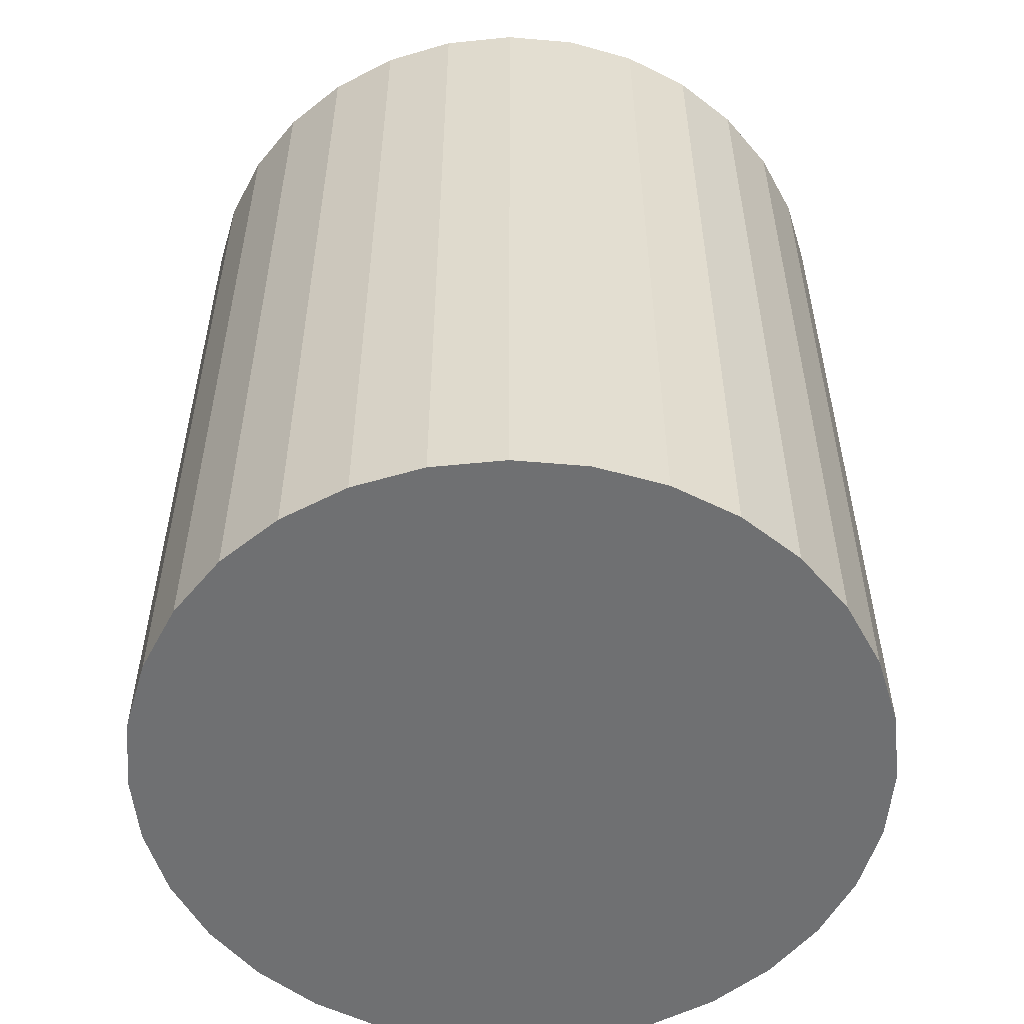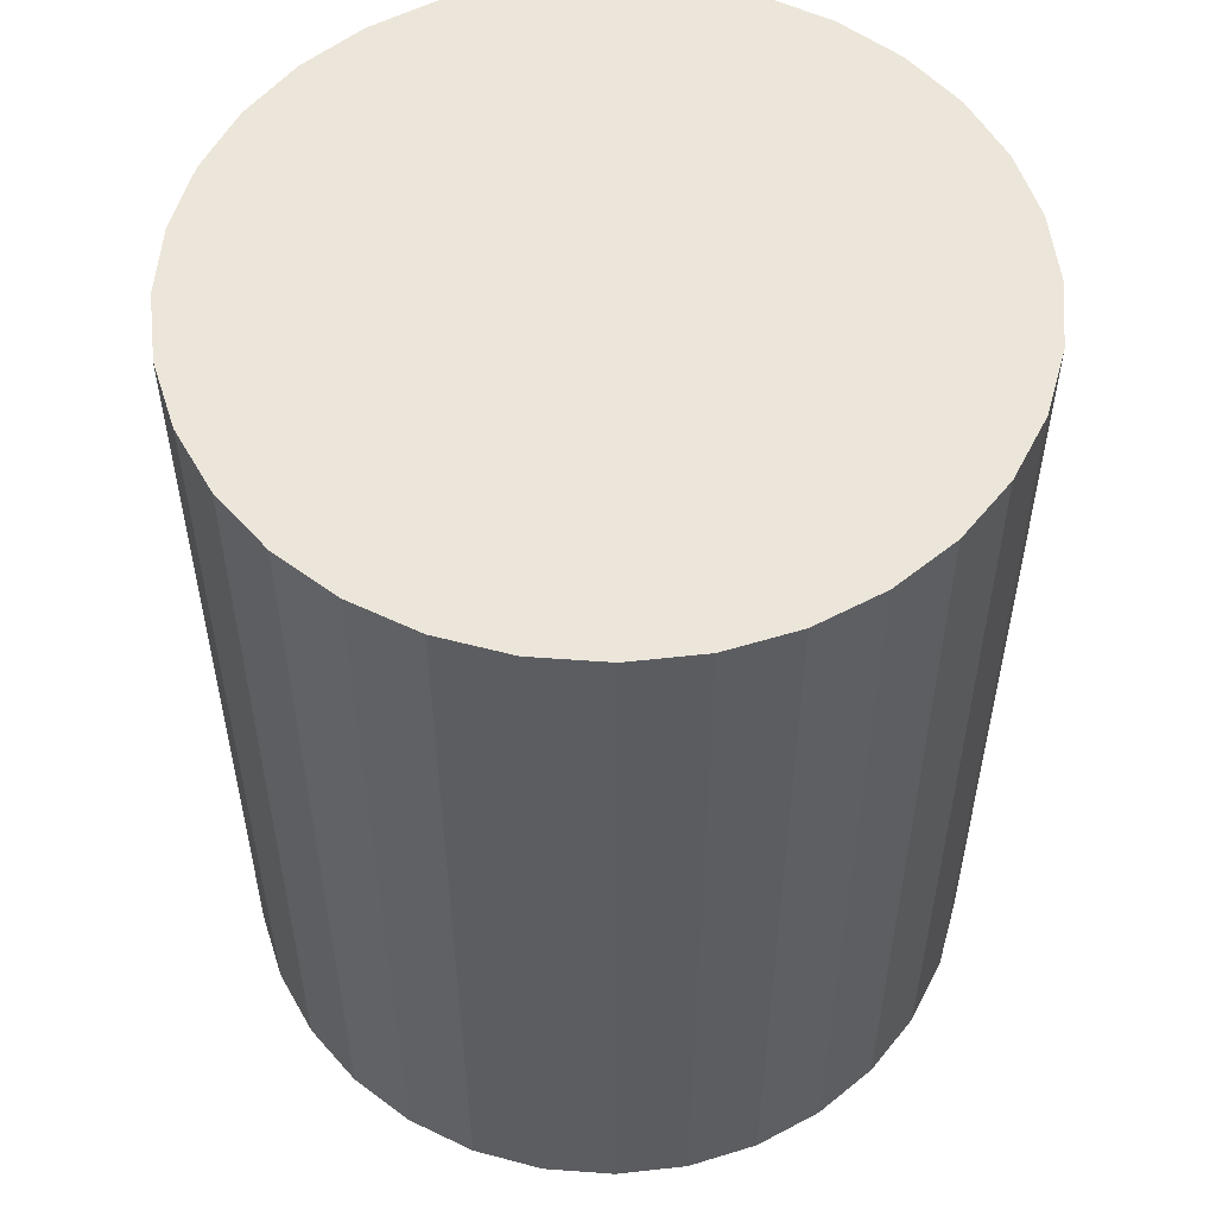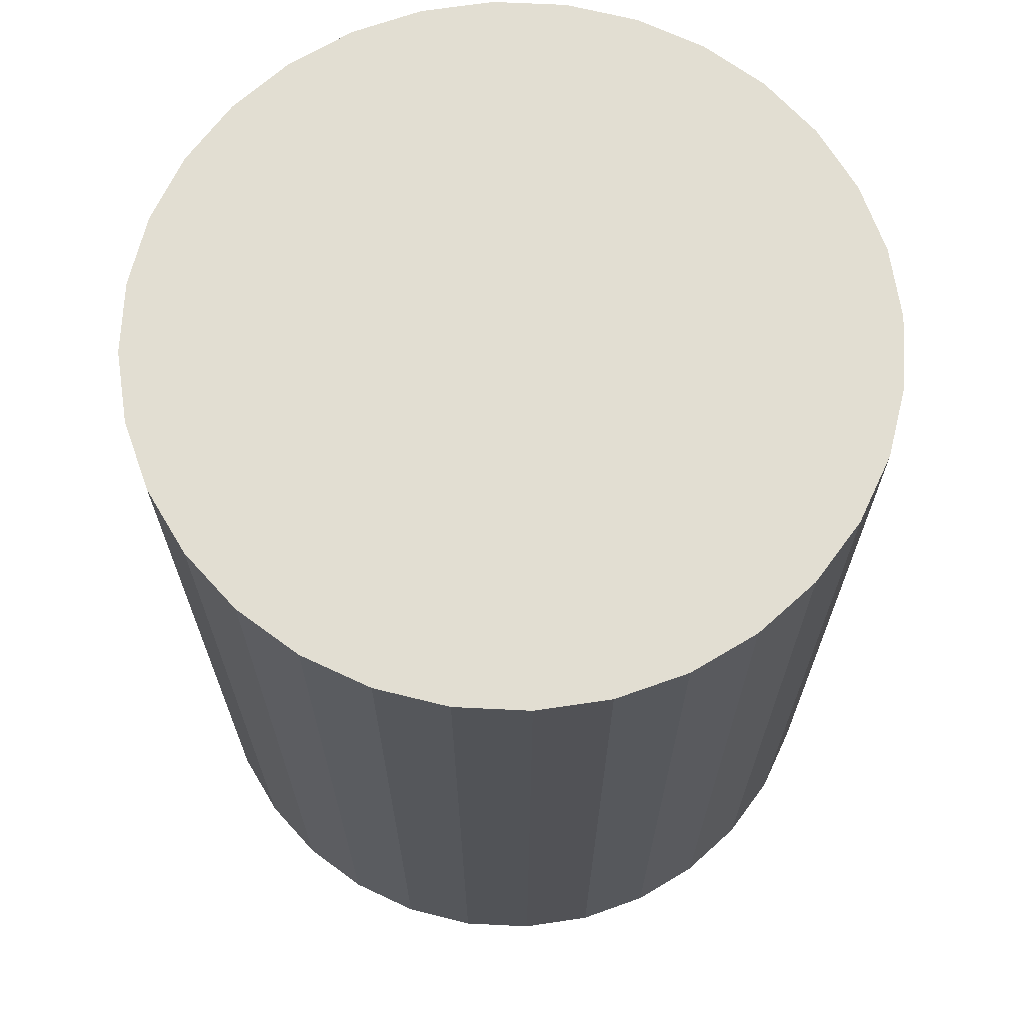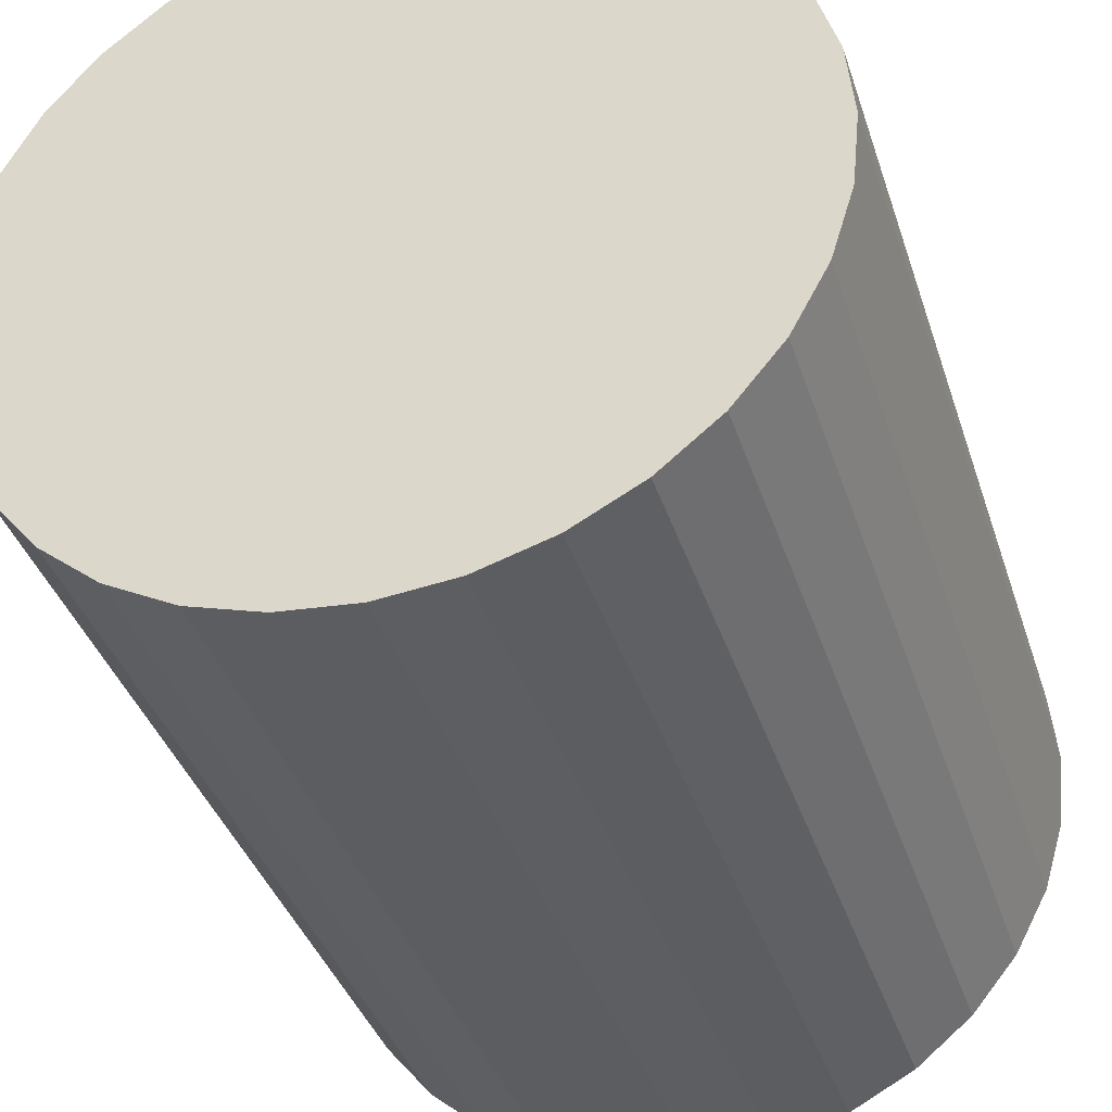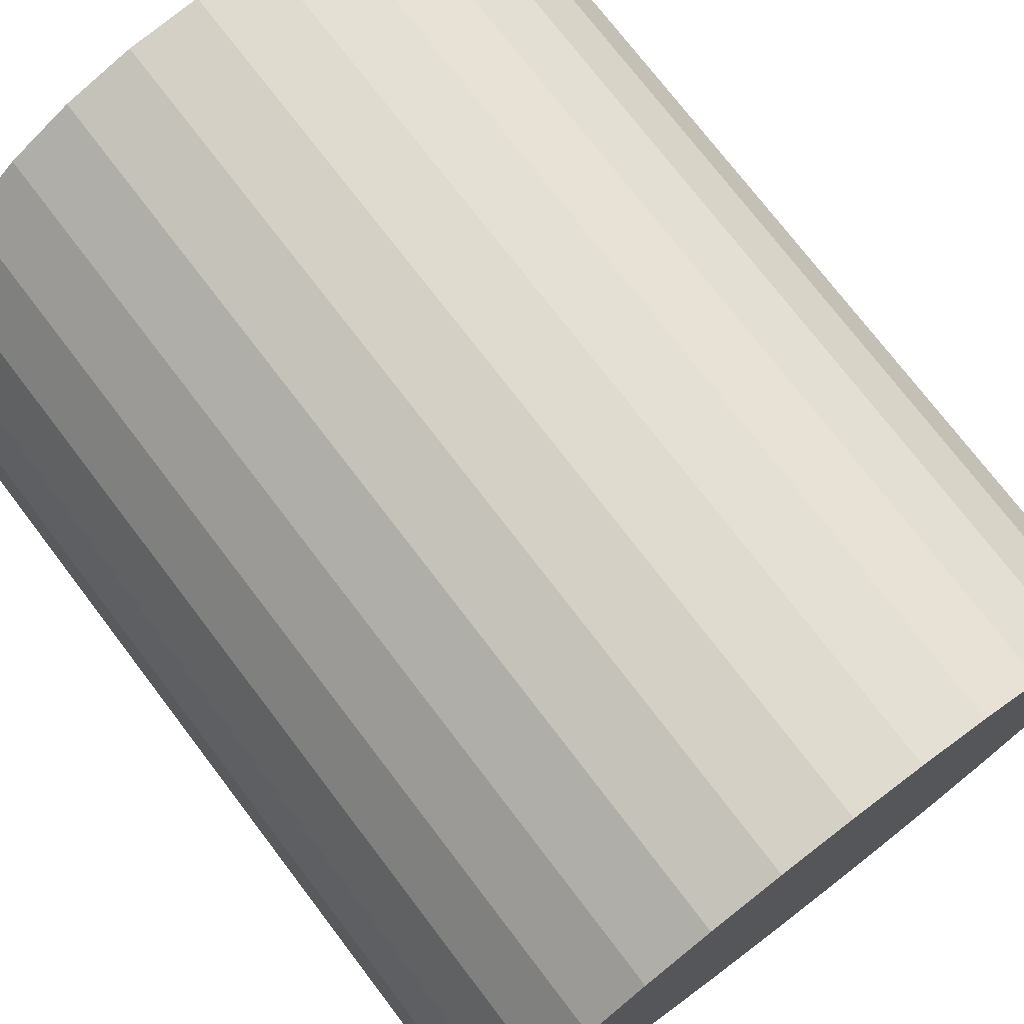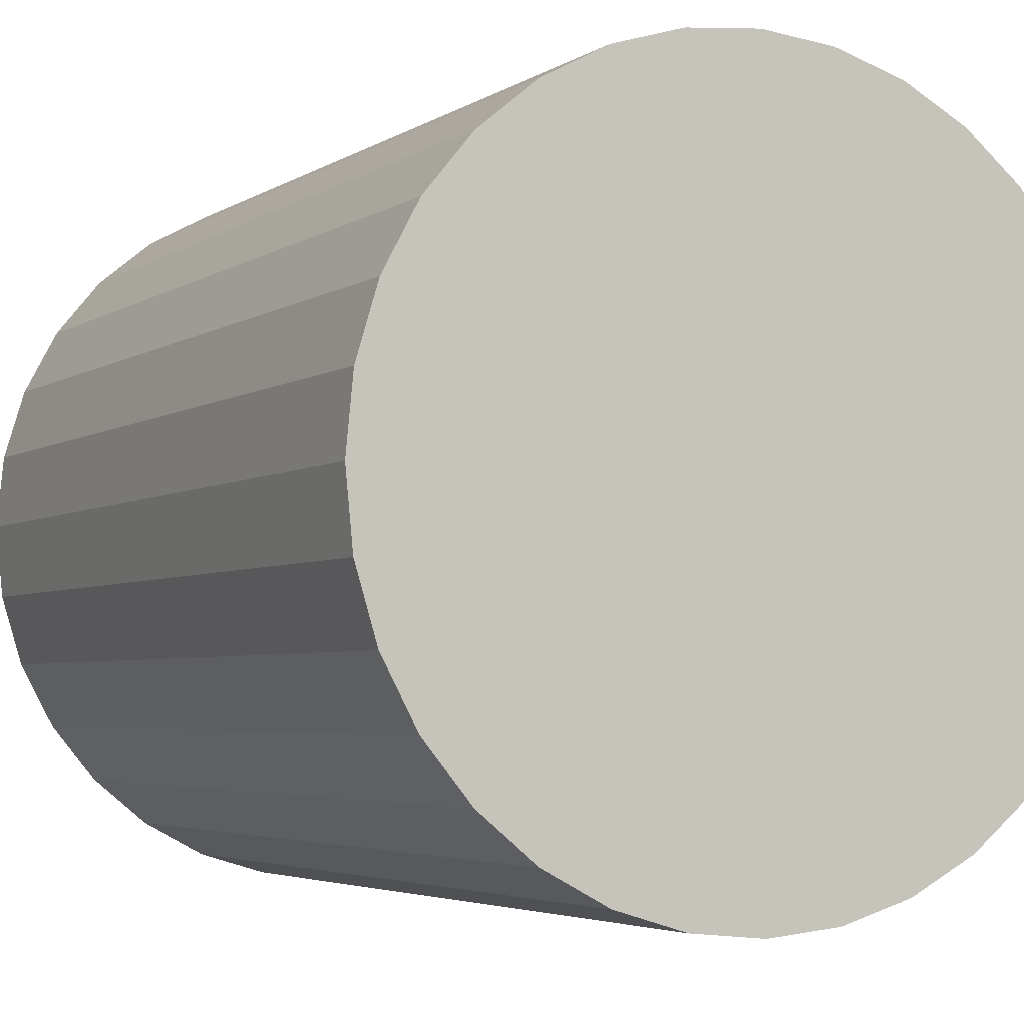
<metadata>
{"format":"obj","ext":"obj","renderer":"f3d","projection":"perspective","resolution":1024,"background":"white","views":[{"elev":-54.8,"azim":-112.1,"up":"+Z"},{"elev":54.3,"azim":77.6,"up":"+Z"},{"elev":68.0,"azim":30.9,"up":"+Z"},{"elev":-37.7,"azim":-162.9,"up":"+Y"},{"elev":74.4,"azim":-37.3,"up":"+Y"},{"elev":-3.9,"azim":-27.2,"up":"+Y"}]}
</metadata>
<code>
v 0 0 -0.02758
v 0.02288 0 -0.02758
v 0.02288 0 0.02758
v 0 0 0.02758
v 0.02244 0.004464 -0.02758
v 0.02244 0.004464 0.02758
v 0.02114 0.008756 -0.02758
v 0.02114 0.008756 0.02758
v 0.01902 0.01271 -0.02758
v 0.01902 0.01271 0.02758
v 0.01618 0.01618 -0.02758
v 0.01618 0.01618 0.02758
v 0.01271 0.01902 -0.02758
v 0.01271 0.01902 0.02758
v 0.008756 0.02114 -0.02758
v 0.008756 0.02114 0.02758
v 0.004464 0.02244 -0.02758
v 0.004464 0.02244 0.02758
v 0 0.02288 -0.02758
v 0 0.02288 0.02758
v -0.004464 0.02244 -0.02758
v -0.004464 0.02244 0.02758
v -0.008756 0.02114 -0.02758
v -0.008756 0.02114 0.02758
v -0.01271 0.01902 -0.02758
v -0.01271 0.01902 0.02758
v -0.01618 0.01618 -0.02758
v -0.01618 0.01618 0.02758
v -0.01902 0.01271 -0.02758
v -0.01902 0.01271 0.02758
v -0.02114 0.008756 -0.02758
v -0.02114 0.008756 0.02758
v -0.02244 0.004464 -0.02758
v -0.02244 0.004464 0.02758
v -0.02288 0 -0.02758
v -0.02288 0 0.02758
v -0.02244 -0.004464 -0.02758
v -0.02244 -0.004464 0.02758
v -0.02114 -0.008756 -0.02758
v -0.02114 -0.008756 0.02758
v -0.01902 -0.01271 -0.02758
v -0.01902 -0.01271 0.02758
v -0.01618 -0.01618 -0.02758
v -0.01618 -0.01618 0.02758
v -0.01271 -0.01902 -0.02758
v -0.01271 -0.01902 0.02758
v -0.008756 -0.02114 -0.02758
v -0.008756 -0.02114 0.02758
v -0.004464 -0.02244 -0.02758
v -0.004464 -0.02244 0.02758
v -0 -0.02288 -0.02758
v -0 -0.02288 0.02758
v 0.004464 -0.02244 -0.02758
v 0.004464 -0.02244 0.02758
v 0.008756 -0.02114 -0.02758
v 0.008756 -0.02114 0.02758
v 0.01271 -0.01902 -0.02758
v 0.01271 -0.01902 0.02758
v 0.01618 -0.01618 -0.02758
v 0.01618 -0.01618 0.02758
v 0.01902 -0.01271 -0.02758
v 0.01902 -0.01271 0.02758
v 0.02114 -0.008756 -0.02758
v 0.02114 -0.008756 0.02758
v 0.02244 -0.004464 -0.02758
v 0.02244 -0.004464 0.02758
f 2 1 5
f 2 5 3
f 3 5 6
f 3 6 4
f 5 1 7
f 5 7 6
f 6 7 8
f 6 8 4
f 7 1 9
f 7 9 8
f 8 9 10
f 8 10 4
f 9 1 11
f 9 11 10
f 10 11 12
f 10 12 4
f 11 1 13
f 11 13 12
f 12 13 14
f 12 14 4
f 13 1 15
f 13 15 14
f 14 15 16
f 14 16 4
f 15 1 17
f 15 17 16
f 16 17 18
f 16 18 4
f 17 1 19
f 17 19 18
f 18 19 20
f 18 20 4
f 19 1 21
f 19 21 20
f 20 21 22
f 20 22 4
f 21 1 23
f 21 23 22
f 22 23 24
f 22 24 4
f 23 1 25
f 23 25 24
f 24 25 26
f 24 26 4
f 25 1 27
f 25 27 26
f 26 27 28
f 26 28 4
f 27 1 29
f 27 29 28
f 28 29 30
f 28 30 4
f 29 1 31
f 29 31 30
f 30 31 32
f 30 32 4
f 31 1 33
f 31 33 32
f 32 33 34
f 32 34 4
f 33 1 35
f 33 35 34
f 34 35 36
f 34 36 4
f 35 1 37
f 35 37 36
f 36 37 38
f 36 38 4
f 37 1 39
f 37 39 38
f 38 39 40
f 38 40 4
f 39 1 41
f 39 41 40
f 40 41 42
f 40 42 4
f 41 1 43
f 41 43 42
f 42 43 44
f 42 44 4
f 43 1 45
f 43 45 44
f 44 45 46
f 44 46 4
f 45 1 47
f 45 47 46
f 46 47 48
f 46 48 4
f 47 1 49
f 47 49 48
f 48 49 50
f 48 50 4
f 49 1 51
f 49 51 50
f 50 51 52
f 50 52 4
f 51 1 53
f 51 53 52
f 52 53 54
f 52 54 4
f 53 1 55
f 53 55 54
f 54 55 56
f 54 56 4
f 55 1 57
f 55 57 56
f 56 57 58
f 56 58 4
f 57 1 59
f 57 59 58
f 58 59 60
f 58 60 4
f 59 1 61
f 59 61 60
f 60 61 62
f 60 62 4
f 61 1 63
f 61 63 62
f 62 63 64
f 62 64 4
f 63 1 65
f 63 65 64
f 64 65 66
f 64 66 4
f 65 1 2
f 65 2 66
f 66 2 3
f 66 3 4

</code>
